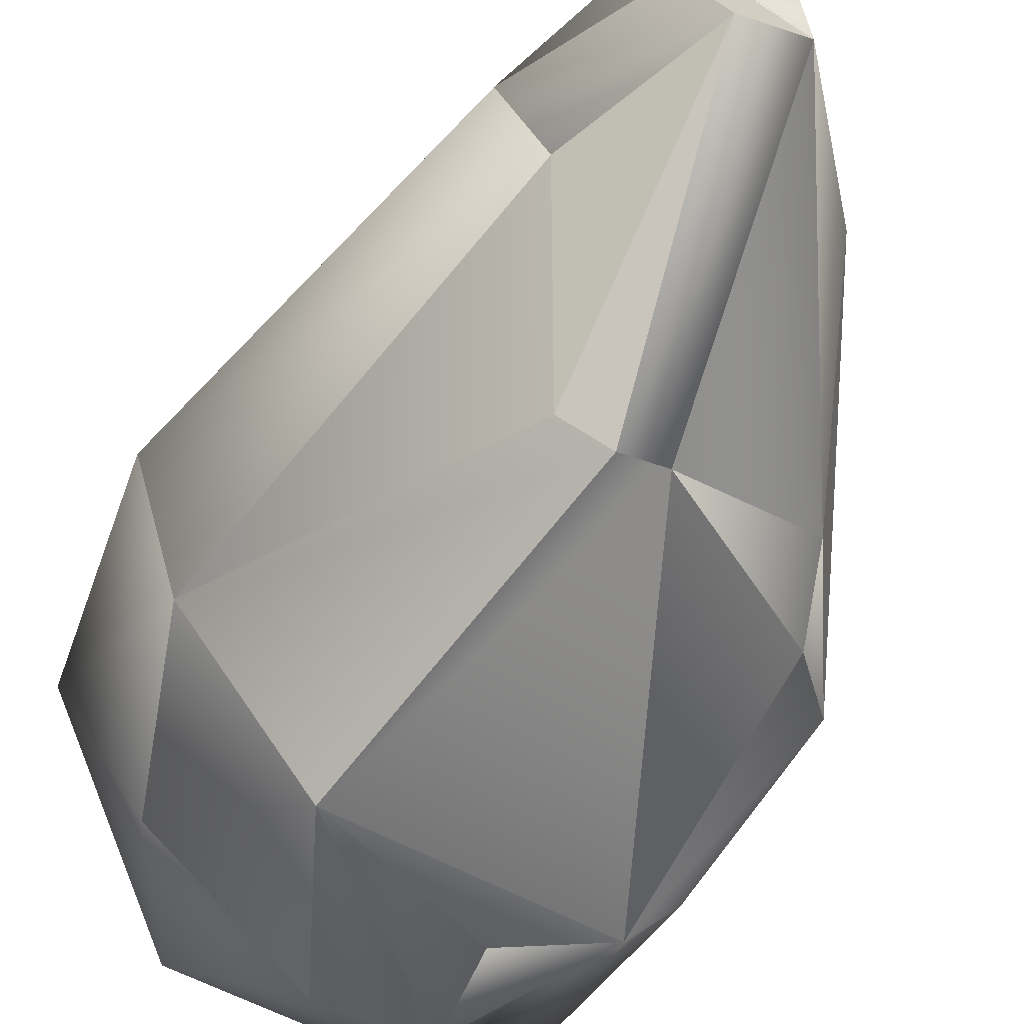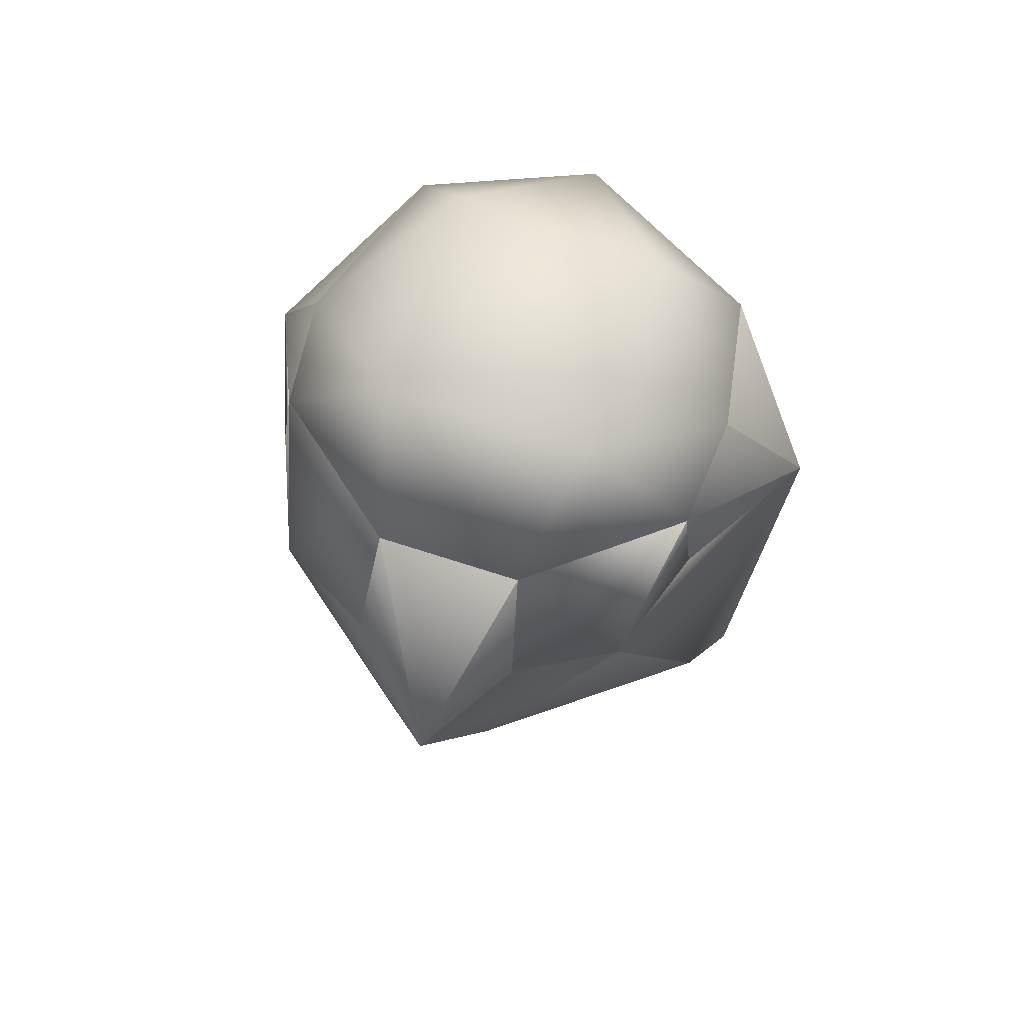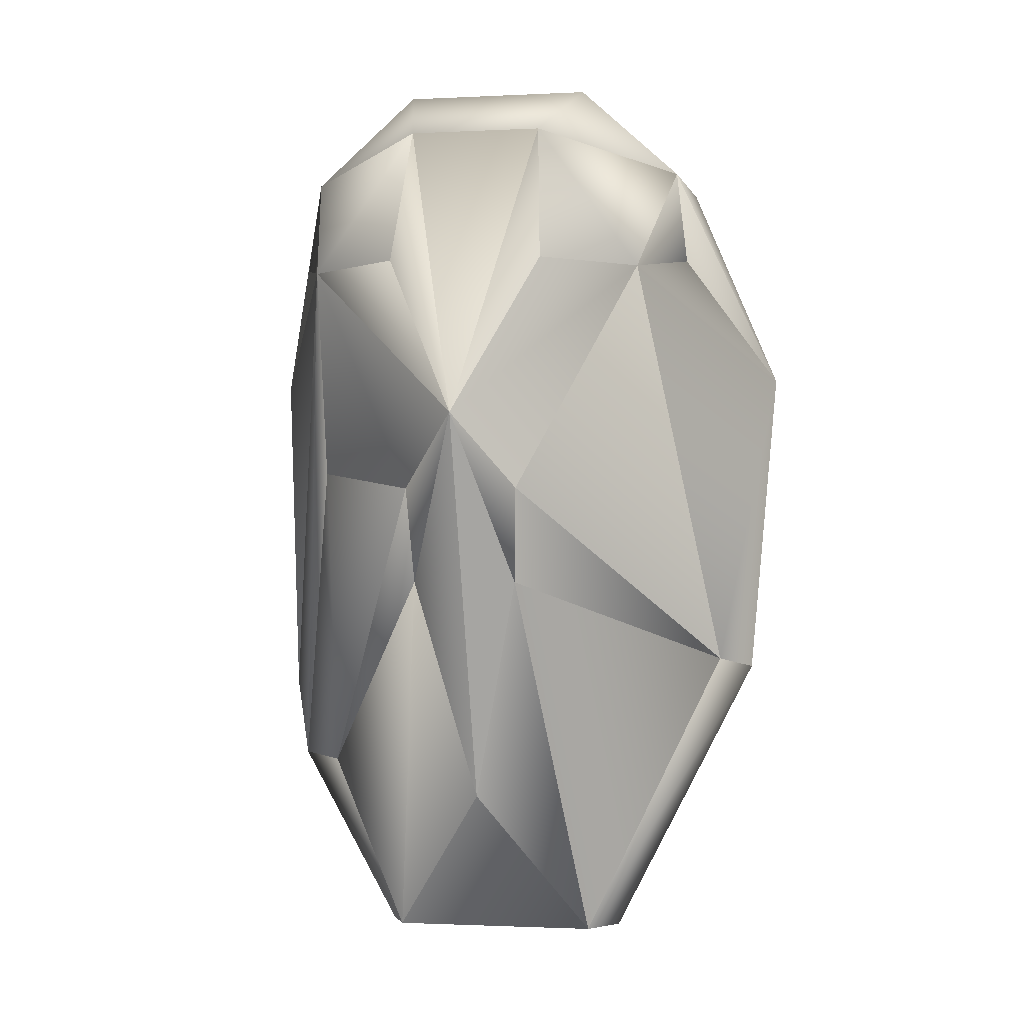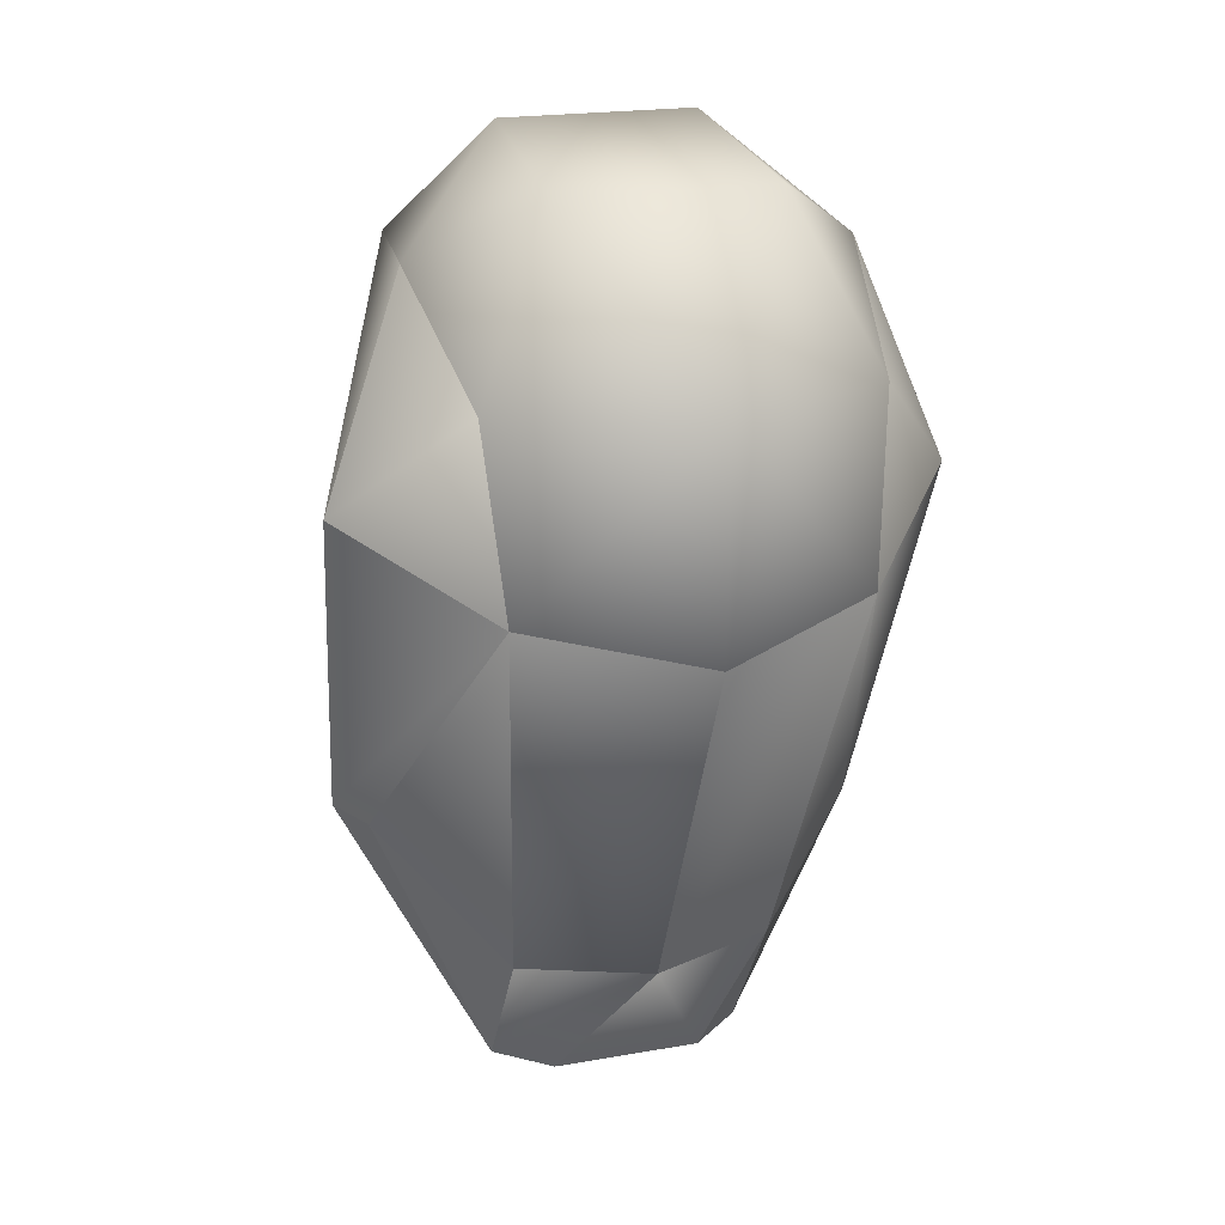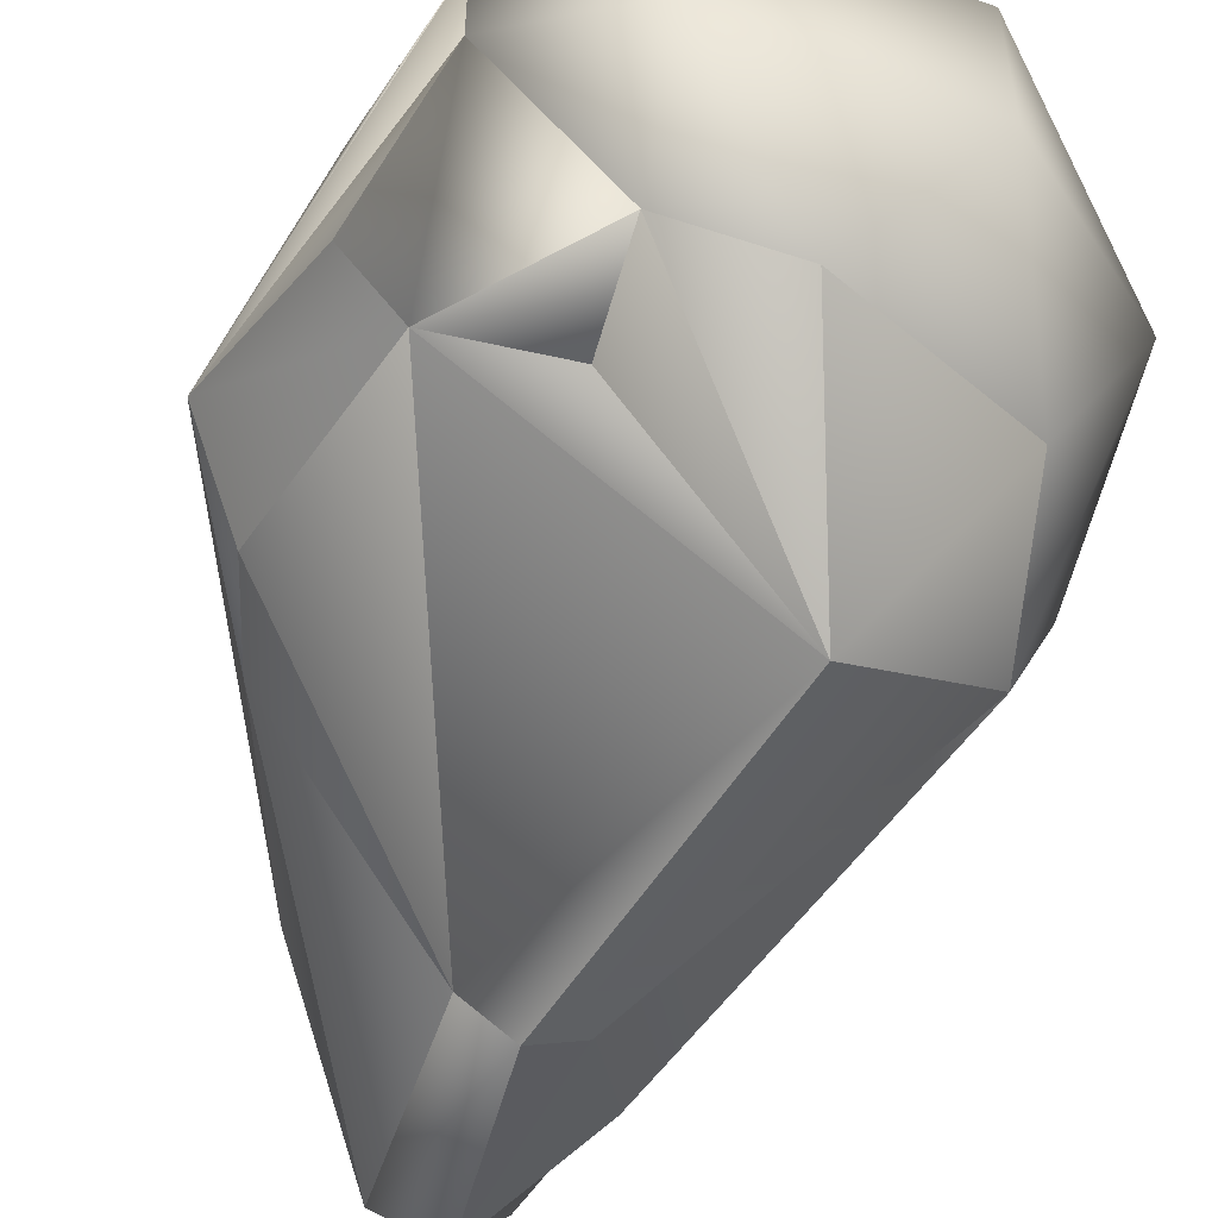
<metadata>
{"format":"obj","ext":"obj","renderer":"f3d","projection":"perspective","resolution":1024,"background":"white","views":[{"elev":-67.9,"azim":-18.8,"up":"+Z"},{"elev":72.8,"azim":108.3,"up":"+Y"},{"elev":-1.4,"azim":101.6,"up":"+Y"},{"elev":20.4,"azim":-107.2,"up":"+Y"},{"elev":-61.1,"azim":167.3,"up":"+Z"}]}
</metadata>
<code>
o Gianni
v 0.2122 8.426 7.206
v -0.369 7.06 7.407
v -1.513 12.11 7.09
v -3.449 13.7 6.885
v -5.24 6.752 6.35
v -6.083 11.97 5.689
v -7.574 6.608 0.08127
v -5.498 18.92 3.797
v -3.641 17.61 5.908
v -1.654 18.94 4.965
v -6.784 18.58 0.07279
v -7.908 11.86 0.08485
v -6.343 11.96 -4.403
v -5.375 6.752 -6.236
v -5.579 18.92 -3.678
v -3.213 16.47 -7.548
v -1.761 18.94 -4.929
v -3.825 13.03 -7.129
v -0.5279 7.06 -7.397
v -0.7735 12.04 -7.118
v 0.2122 8.426 7.206
v 4.415 7.366 5.091
v -0.369 7.06 7.407
v 2.374 9.607 6.291
v 5.61 12.82 3.435
v 1.882 13.47 6.653
v 6.743 7.527 -0.07235
v 2.821 18.84 3.867
v 0.8536 17.81 6.262
v -1.654 18.94 4.965
v -3.641 17.61 5.908
v 4.612 18.11 1.682
v 6.502 12.62 -0.06976
v 5.535 12.82 -3.554
v 4.575 18.11 -1.781
v 4.305 7.366 -5.184
v 2.688 18.67 -3.609
v -0.5279 7.06 -7.397
v 1.796 13.86 -6.852
v -0.7735 12.04 -7.118
v 0.2618 16.98 -7.377
v -1.761 18.94 -4.929
v -3.213 16.47 -7.548
v -0.4101 4.29 6.58
v 2.209 0.1463 5.041
v -0.8858 -0.05109 6.268
v 2.197 4.229 4.921
v -0.369 7.06 7.407
v 4.415 7.366 5.091
v 6.743 7.527 -0.07235
v 1.85 3.753 1.908
v 2.001 0.1354 1.712
v 3.975 4.713 -0.04265
v -0.09372 3.207 0.8821
v -1.223 -0.06882 0.8813
v -0.1126 3.207 -0.8798
v 2.091 4.229 -4.967
v 4.305 7.366 -5.184
v -0.5279 7.06 -7.397
v -0.5512 4.29 -6.57
v 1.808 3.753 -1.947
v 2.101 0.1463 -5.087
v -1.02 -0.05109 -6.247
v 1.964 0.1354 -1.754
v -1.241 -0.06882 -0.8548
v -3.007 -0.1841 3.697
v -1.223 -0.06882 0.8813
v -0.09372 3.207 0.8821
v -3.187 3.535 3.961
v -0.8858 -0.05109 6.268
v -0.4101 4.29 6.58
v -0.369 7.06 7.407
v -5.24 6.752 6.35
v -7.574 6.608 0.08127
v -4.54 4.172 0.04871
v -3.272 3.535 -3.892
v -0.1126 3.207 -0.8798
v -5.375 6.752 -6.236
v -0.5279 7.06 -7.397
v -0.5512 4.29 -6.57
v -1.02 -0.05109 -6.247
v -3.086 -0.1841 -3.632
v -1.241 -0.06882 -0.8548
v -3.007 -0.1841 3.697
v -0.8858 -0.05109 6.268
v 2.209 0.1463 5.041
v -1.223 -0.06882 0.8813
v 2.001 0.1354 1.712
v 0.2122 8.426 7.206
v 1.083 7.866 8.567
v 2.374 9.607 6.291
v 3.549 9.025 8.285
v 1.477 9.199 10.56
v -2.08 12.21 11.33
v 0.8837 13.01 11.28
v 1.882 13.47 6.653
v 2.374 9.607 6.291
v 0.4195 16.33 8.876
v 0.8536 17.81 6.262
v -2.633 15.87 8.789
v -3.641 17.61 5.908
v -3.449 13.7 6.885
v -1.513 12.11 7.09
v 0.2122 8.426 7.206
v 1.083 7.866 8.567
v 2.101 0.1463 -5.087
v -1.02 -0.05109 -6.247
v -3.086 -0.1841 -3.632
v -1.241 -0.06882 -0.8548
v 1.964 0.1354 -1.754
v -0.7735 12.04 -7.118
v -0.304 11.91 -11.85
v -3.825 13.03 -7.129
v -2.888 13.83 -12.29
v -3.213 16.47 -7.548
v -0.9364 16.41 -12.5
v 0.2618 16.98 -7.377
v 1.647 14.5 -12.06
v 1.796 13.86 -6.852
v -0.304 11.91 -11.85
v -0.7735 12.04 -7.118
v -0.6241 14 -13.52
v -0.9364 16.41 -12.5
v -2.888 13.83 -12.29
v 10.47 26.56 3.334
v 13.24 26.85 -0.142
v 11.39 25.1 -0.1222
v 10.4 26.56 -3.558
v -5.498 18.92 3.797
v -6.784 18.58 0.07279
v -10.12 20.13 0.1052
v -7.348 21.74 8.021
v -1.654 18.94 4.965
v 1.455 20.57 8.043
v -4.968 23.49 9.305
v 2.821 18.84 3.867
v -0.4579 24.71 9.859
v 9.806 18.55 2.463
v 4.612 18.11 1.682
v 4.575 18.11 -1.781
v 6.133 24.19 8.125
v 9.751 18.55 -2.673
v 2.688 18.67 -3.609
v 10.78 23.23 2.676
v 1.282 20.57 -8.073
v -1.761 18.94 -4.929
v -6.713 21.08 -6.775
v -5.579 18.92 -3.678
v -10.12 20.13 0.1052
v -6.784 18.58 0.07279
v -4.331 23.22 -9.495
v -0.4504 24.23 -10.14
v 5.958 24.19 -8.255
v 10.72 23.23 -2.907
v 11.39 25.1 -0.1222
v 10.47 26.56 3.334
v 10.4 26.56 -3.558
v 5.764 30.27 -8.966
v 5.955 30.27 8.84
v -0.7025 30.37 -11.03
v -5.131 23.27 -12.79
v -6.317 29.72 -14.42
v -5.138 31.8 -13.31
v 7.553 30.77 -4.503
v 13.24 26.85 -0.142
v 7.18 34.59 -8.489
v 2.517 35.08 -9.753
v 1.673 39.13 -8.511
v 6.227 40.3 -2.859
v 9.778 34.81 -3.953
v 6.287 40.3 2.725
v 10.55 31.08 -0.1132
v 9.86 34.81 3.742
v 7.648 30.77 4.34
v 7.361 34.59 8.333
v 1.856 39.13 8.473
v 2.726 35.08 9.696
v -0.516 30.65 11.16
v -4.862 23.27 12.32
v -6.013 29.72 13.97
v -4.872 32.04 12.95
v -4.968 23.49 9.305
v -7.348 21.74 8.021
v -6.31 23.62 10.54
v -9.2 20.69 7.477
v -10.12 20.13 0.1052
v -14.12 26.86 7.53
v -7.825 28.71 11.39
v -12.06 19.07 0.09152
v -12.81 35.64 8.277
v -5.963 32.19 11.36
v -8.651 20.31 -7.709
v -6.713 21.08 -6.775
v -6.148 22.92 -10.47
v -4.331 23.22 -9.495
v -13.15 26.5 -8.23
v -8.232 28.41 -11.32
v -16.02 24.85 0.1339
v -16.27 35.49 0.1366
v -11.75 35.25 -9.007
v -6.19 31.92 -11.48
v -3.467 39.83 10.32
v -9.324 43.4 4.85
v -9.047 43.28 -5.149
v -3.688 39.83 -10.25
v 1.355 44.85 -4.706
v 1.952 35.47 -10.4
v -0.7025 30.37 -11.03
v 2.517 35.08 -9.753
v 1.673 39.13 -8.511
v 1.596 40.18 -9.822
v 7.188 41.77 -3.38
v 6.227 40.3 -2.859
v 6.287 40.3 2.725
v 7.259 41.77 3.224
v 1.856 39.13 8.473
v 1.455 44.85 4.676
v 1.807 40.18 9.786
v 2.174 35.47 10.35
v 2.726 35.08 9.696
v -0.516 30.65 11.16
v -4.331 23.22 -9.495
v -0.4504 24.23 -10.14
v -5.131 23.27 -12.79
v -6.148 22.92 -10.47
v -8.232 28.41 -11.32
v -6.317 29.72 -14.42
v -5.138 31.8 -13.31
v -6.19 31.92 -11.48
v -0.7025 30.37 -11.03
v -4.968 23.49 9.305
v -4.862 23.27 12.32
v -0.4579 24.71 9.859
v -6.31 23.62 10.54
v -7.825 28.71 11.39
v -6.013 29.72 13.97
v -4.872 32.04 12.95
v -5.963 32.19 11.36
v -0.516 30.65 11.16
f 3 2 1
f 4 2 3
f 5 2 4
f 5 4 6
f 5 6 7
f 4 8 6
f 9 8 4
f 9 10 8
f 8 11 6
f 6 12 7
f 6 11 12
f 12 13 7
f 11 13 12
f 13 14 7
f 11 15 13
f 15 16 13
f 16 15 17
f 16 18 13
f 18 14 13
f 19 14 18
f 19 18 20
f 23 22 21
f 22 24 21
f 24 22 25
f 26 24 25
f 27 25 22
f 28 26 25
f 26 28 29
f 28 30 29
f 29 30 31
f 28 25 32
f 32 25 33
f 33 25 27
f 34 33 27
f 35 32 33
f 34 35 33
f 34 27 36
f 34 37 35
f 36 38 34
f 38 39 34
f 38 40 39
f 39 41 34
f 41 37 34
f 42 37 41
f 43 42 41
f 46 45 44
f 47 44 45
f 48 44 47
f 48 47 49
f 50 49 47
f 45 51 47
f 45 52 51
f 53 50 47
f 47 51 53
f 52 54 51
f 51 54 53
f 52 55 54
f 53 54 56
f 50 53 57
f 58 50 57
f 57 59 58
f 57 60 59
f 56 61 53
f 61 57 53
f 62 60 57
f 61 62 57
f 63 60 62
f 64 62 61
f 61 56 64
f 65 64 56
f 68 67 66
f 66 69 68
f 66 70 69
f 69 70 71
f 69 71 72
f 72 73 69
f 74 69 73
f 75 68 69
f 74 75 69
f 76 75 74
f 77 68 75
f 77 75 76
f 76 74 78
f 76 78 79
f 79 80 76
f 80 81 76
f 81 82 76
f 77 76 82
f 82 83 77
f 86 85 84
f 84 87 86
f 87 88 86
f 91 90 89
f 90 91 92
f 92 93 90
f 90 93 94
f 95 93 92
f 94 93 95
f 95 92 96
f 96 92 97
f 98 95 96
f 99 98 96
f 98 100 95
f 100 98 99
f 95 100 94
f 99 101 100
f 102 100 101
f 94 100 102
f 103 94 102
f 104 94 103
f 105 94 104
f 108 107 106
f 106 109 108
f 106 110 109
f 113 112 111
f 114 112 113
f 115 114 113
f 116 114 115
f 117 116 115
f 118 116 117
f 119 118 117
f 120 118 119
f 121 120 119
f 120 122 118
f 118 122 123
f 124 122 120
f 123 122 124
f 127 126 125
f 128 126 127
f 131 130 129
f 132 131 129
f 132 129 133
f 134 132 133
f 134 135 132
f 134 133 136
f 137 135 134
f 138 134 136
f 138 136 139
f 138 139 140
f 141 137 134
f 138 141 134
f 140 142 138
f 142 140 143
f 144 141 138
f 144 138 142
f 145 142 143
f 146 145 143
f 147 145 146
f 147 146 148
f 148 149 147
f 149 148 150
f 145 147 151
f 145 151 152
f 145 153 142
f 152 153 145
f 142 154 144
f 153 154 142
f 154 155 144
f 155 156 144
f 154 157 155
f 157 154 153
f 144 156 141
f 152 158 153
f 158 157 153
f 159 141 156
f 141 159 137
f 160 158 152
f 161 160 152
f 162 160 161
f 163 160 162
f 158 164 157
f 157 164 165
f 158 160 166
f 158 166 164
f 160 167 166
f 166 167 168
f 168 169 166
f 166 169 170
f 166 170 164
f 170 169 171
f 172 165 164
f 164 170 172
f 171 173 170
f 170 173 172
f 172 174 165
f 172 173 174
f 165 174 156
f 156 174 159
f 173 171 175
f 173 175 174
f 174 175 159
f 171 176 175
f 176 177 175
f 177 178 175
f 178 159 175
f 159 178 137
f 178 179 137
f 178 180 179
f 178 181 180
f 184 183 182
f 185 183 184
f 183 185 186
f 184 187 185
f 188 187 184
f 185 189 186
f 185 187 189
f 190 187 188
f 190 188 191
f 192 186 189
f 192 193 186
f 192 194 193
f 194 195 193
f 192 196 194
f 189 196 192
f 196 197 194
f 187 198 189
f 198 196 189
f 187 199 198
f 198 199 196
f 190 199 187
f 196 200 197
f 199 200 196
f 197 200 201
f 191 202 190
f 190 203 199
f 202 203 190
f 199 204 200
f 203 204 199
f 200 205 201
f 204 205 200
f 206 204 203
f 204 206 205
f 201 205 207
f 208 201 207
f 207 209 208
f 209 207 210
f 207 205 211
f 207 211 210
f 206 211 205
f 212 210 211
f 206 212 211
f 212 213 210
f 214 213 212
f 215 214 212
f 215 212 206
f 216 214 215
f 203 217 206
f 206 217 215
f 202 217 203
f 217 218 215
f 215 218 216
f 218 217 202
f 219 216 218
f 218 202 219
f 216 219 220
f 202 191 219
f 219 221 220
f 219 191 221
f 224 223 222
f 225 224 222
f 224 225 226
f 224 226 227
f 228 227 226
f 226 229 228
f 229 230 228
f 233 232 231
f 232 234 231
f 235 234 232
f 232 236 235
f 235 236 237
f 237 238 235
f 239 238 237
o UCX_Gianni.001
v -7.574 6.608 0.08127
v -5.375 6.752 -6.236
v 6.743 7.527 -0.07235
v 2.101 0.1463 -5.087
v -1.02 -0.05109 -6.247
v -3.007 -0.1841 3.697
v -5.24 6.752 6.35
v -0.8858 -0.05109 6.268
v 2.209 0.1463 5.041
v 3.549 9.025 8.285
v 1.477 9.199 10.56
v -2.08 12.21 11.33
v 0.8837 13.01 11.28
v -3.086 -0.1841 -3.632
v -2.888 13.83 -12.29
v 1.647 14.5 -12.06
v -0.6241 14 -13.52
v 9.806 18.55 2.463
v 6.133 24.19 8.125
v 9.751 18.55 -2.673
v 10.78 23.23 2.676
v 10.72 23.23 -2.907
v -6.317 29.72 -14.42
v 13.24 26.85 -0.142
v 7.18 34.59 -8.489
v 9.778 34.81 -3.953
v 9.86 34.81 3.742
v 7.361 34.59 8.333
v -6.013 29.72 13.97
v -14.12 26.86 7.53
v -12.81 35.64 8.277
v -13.15 26.5 -8.23
v -16.02 24.85 0.1339
v -16.27 35.49 0.1366
v -11.75 35.25 -9.007
v -3.467 39.83 10.32
v -9.324 43.4 4.85
v -9.047 43.28 -5.149
v -3.688 39.83 -10.25
v 1.355 44.85 -4.706
v 1.952 35.47 -10.4
v 1.596 40.18 -9.822
v 7.188 41.77 -3.38
v 7.259 41.77 3.224
v 1.455 44.85 4.676
v 1.807 40.18 9.786
v 2.174 35.47 10.35
f 251 250 252
f 269 273 272
f 272 273 271
f 270 273 269
f 273 274 271
f 270 276 273
f 275 276 270
f 273 277 274
f 276 277 273
f 277 278 274
f 279 277 276
f 277 279 278
f 279 281 278
f 279 282 281
f 283 282 279
f 276 284 279
f 279 284 283
f 275 284 276
f 284 285 283
f 285 284 275
f 241 240 272 271
f 262 271 274 278
f 243 244 256 255
f 246 251 269
f 251 268 269
f 264 281 282 265
f 254 241 271
f 240 246 269 272
f 267 286 268
f 286 285 268
f 285 275 268
f 244 253 240 241
f 247 250 251 246
f 252 267 268 251
f 245 247 246
f 268 275 270 269
f 281 262 278
f 281 280 262
f 280 264 262
f 256 254 271 262
f 256 244 254
f 244 241 254
f 255 256 262 264
f 263 266 267
f 263 261 264 265
f 285 286 267
f 252 250 267
f 250 258 267
f 244 243 253
f 248 249 250 247
f 248 247 245
f 249 260 258 250
f 260 263 267 258
f 263 282 283
f 266 263 283
f 263 265 282
f 283 285 267 266
f 264 280 281
f 245 246 240 253
f 261 255 264
f 243 248 245 253
f 249 257 260
f 257 263 260
f 257 242 263
f 242 259 263
f 259 261 263
f 242 248 243
f 255 259 243
f 259 242 243
f 242 257 248
f 257 249 248
f 259 255 261

</code>
